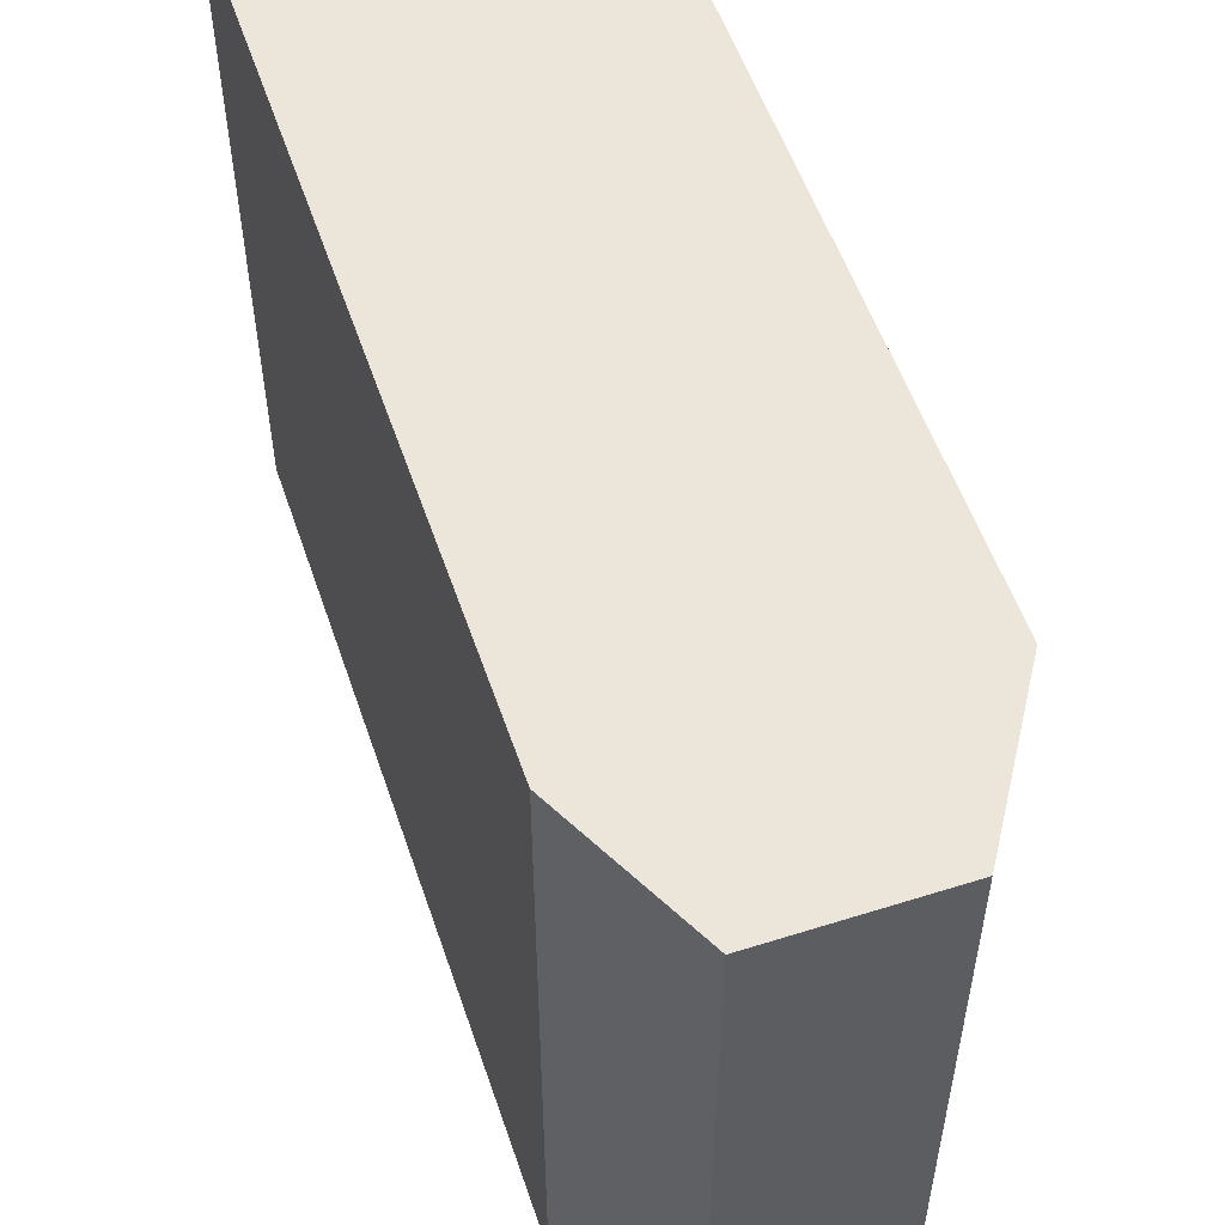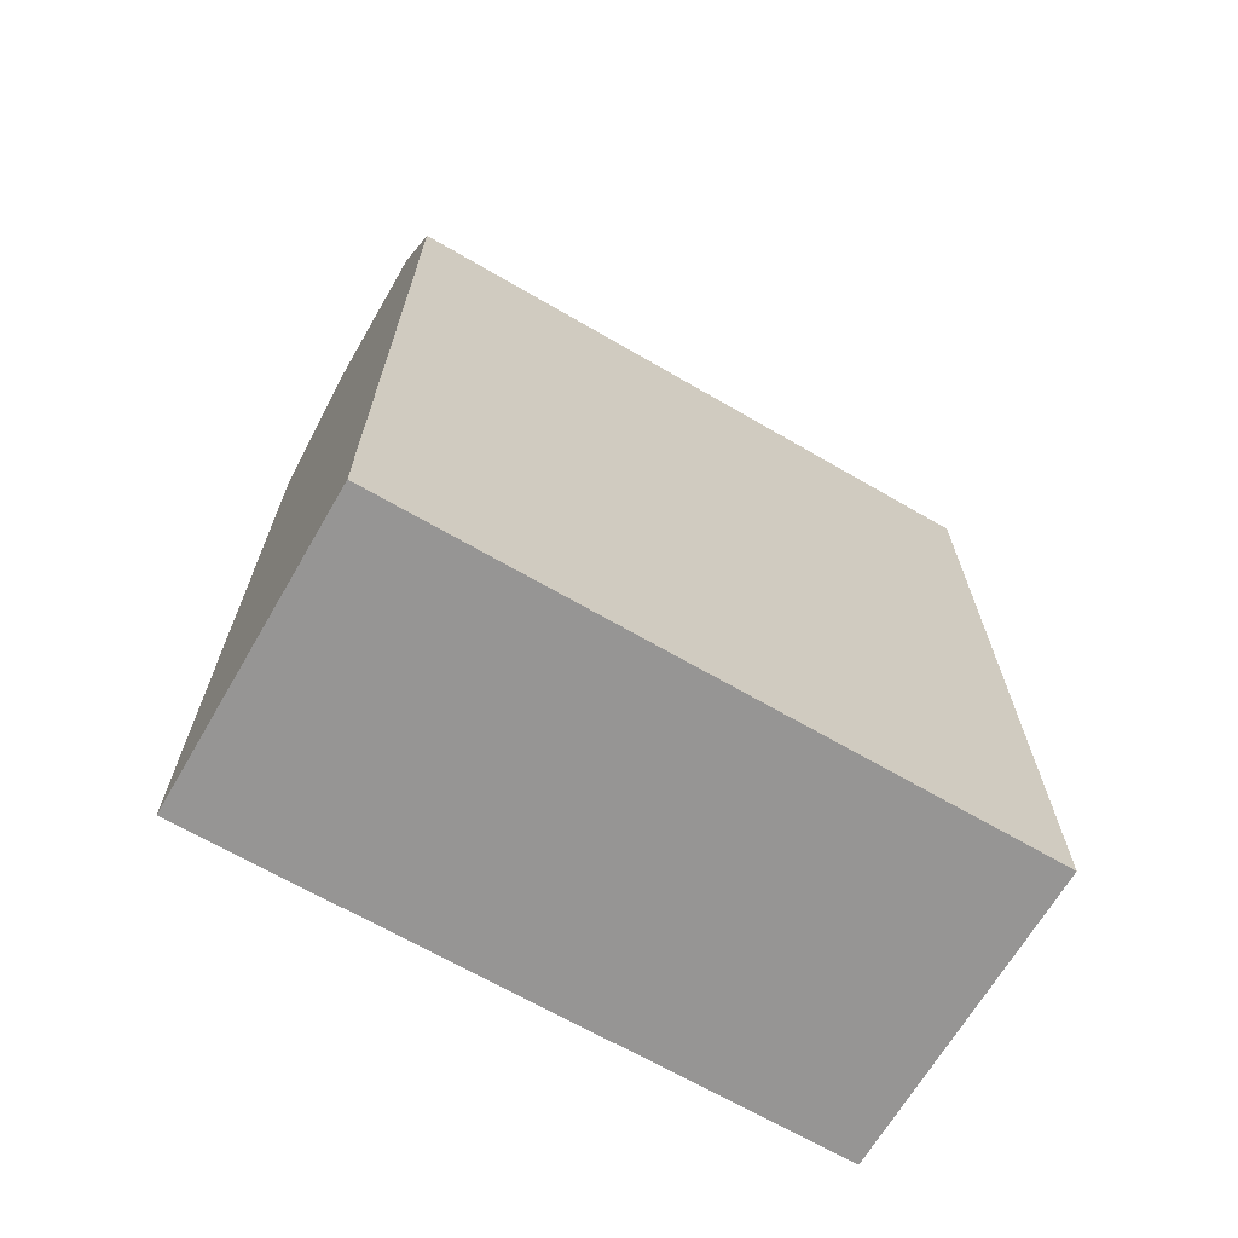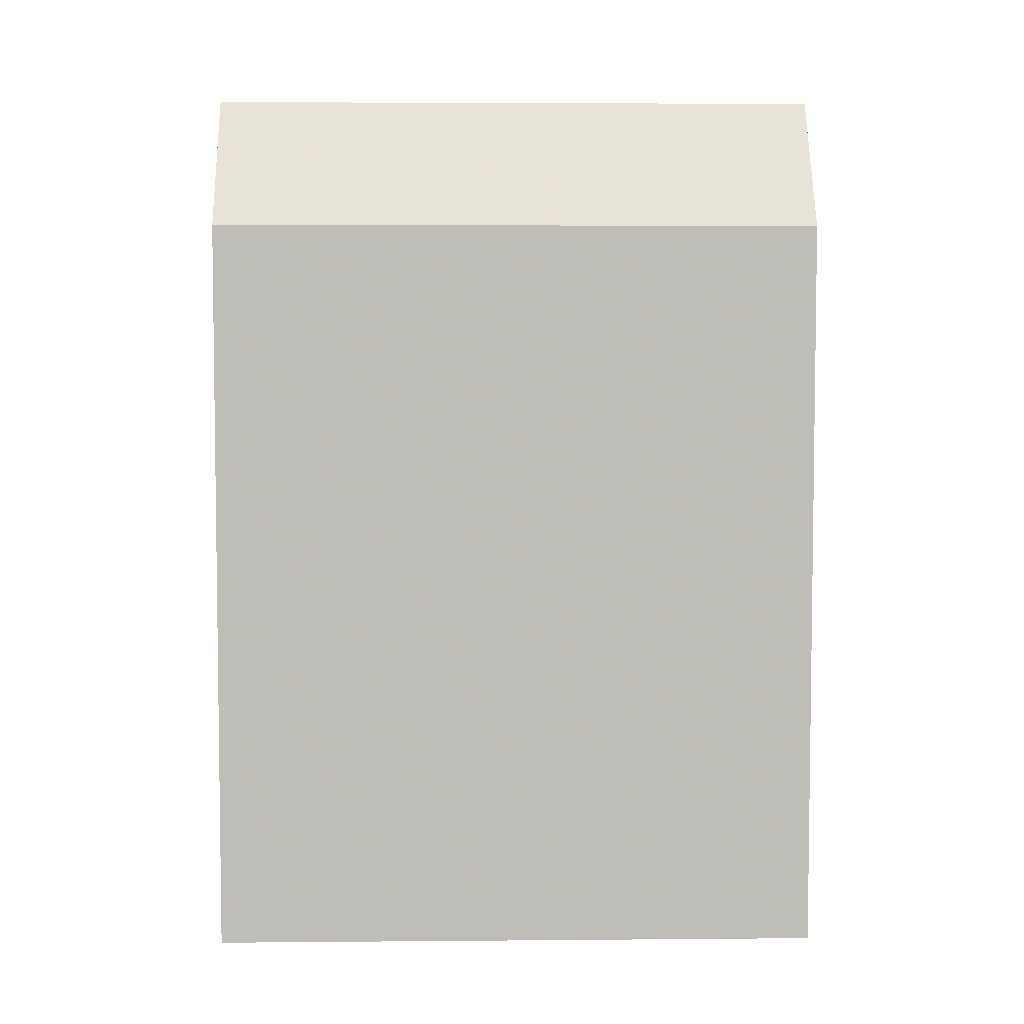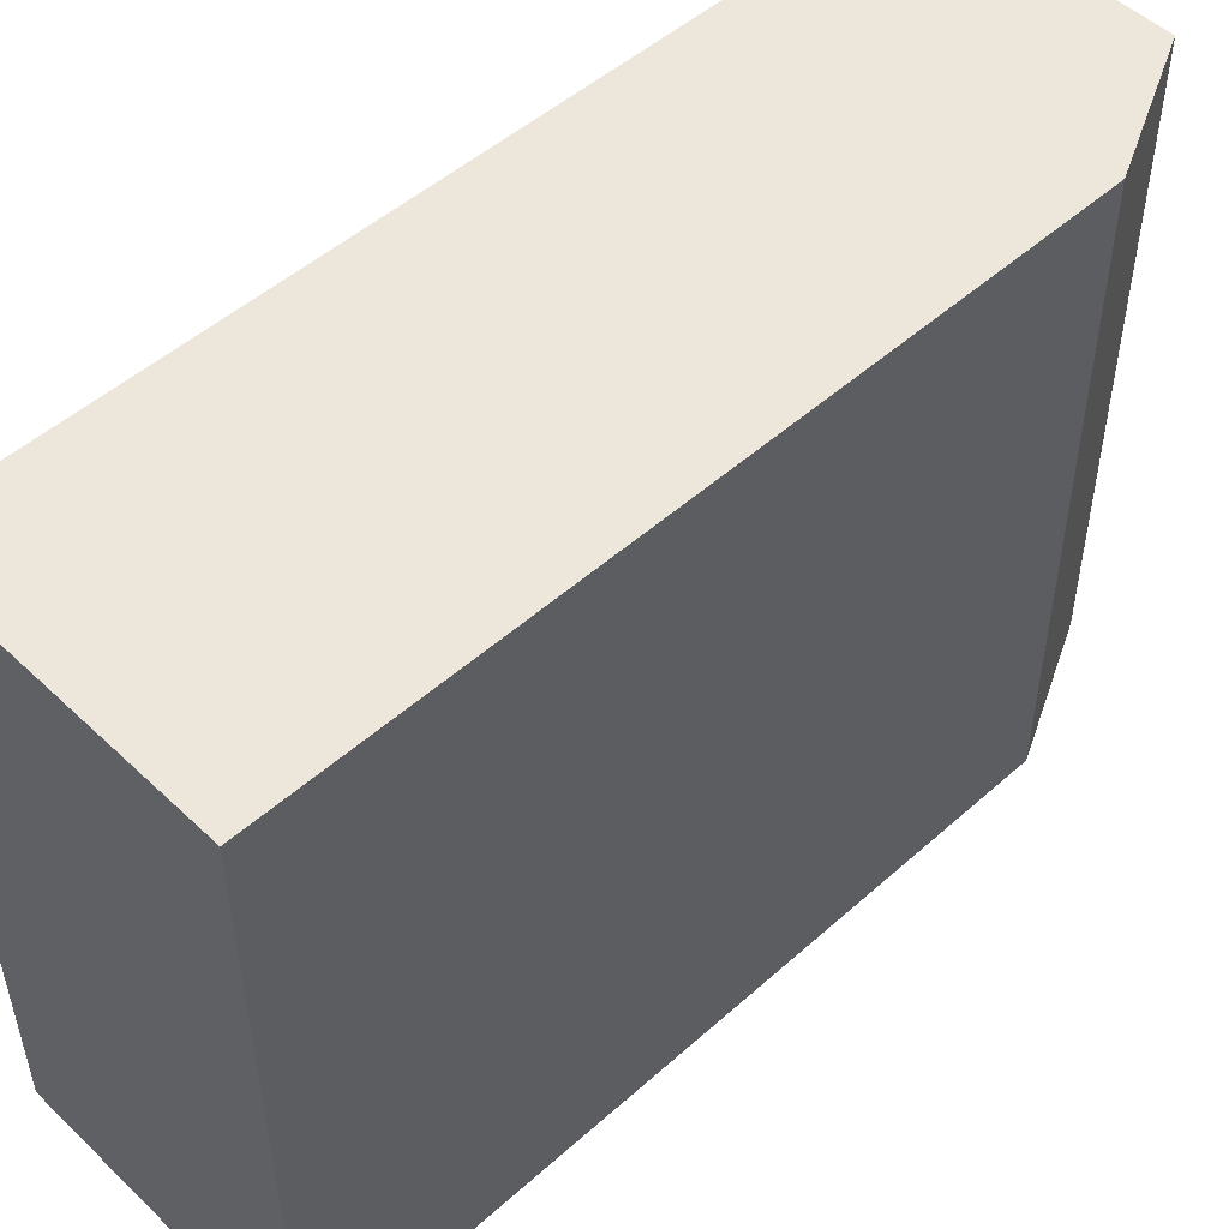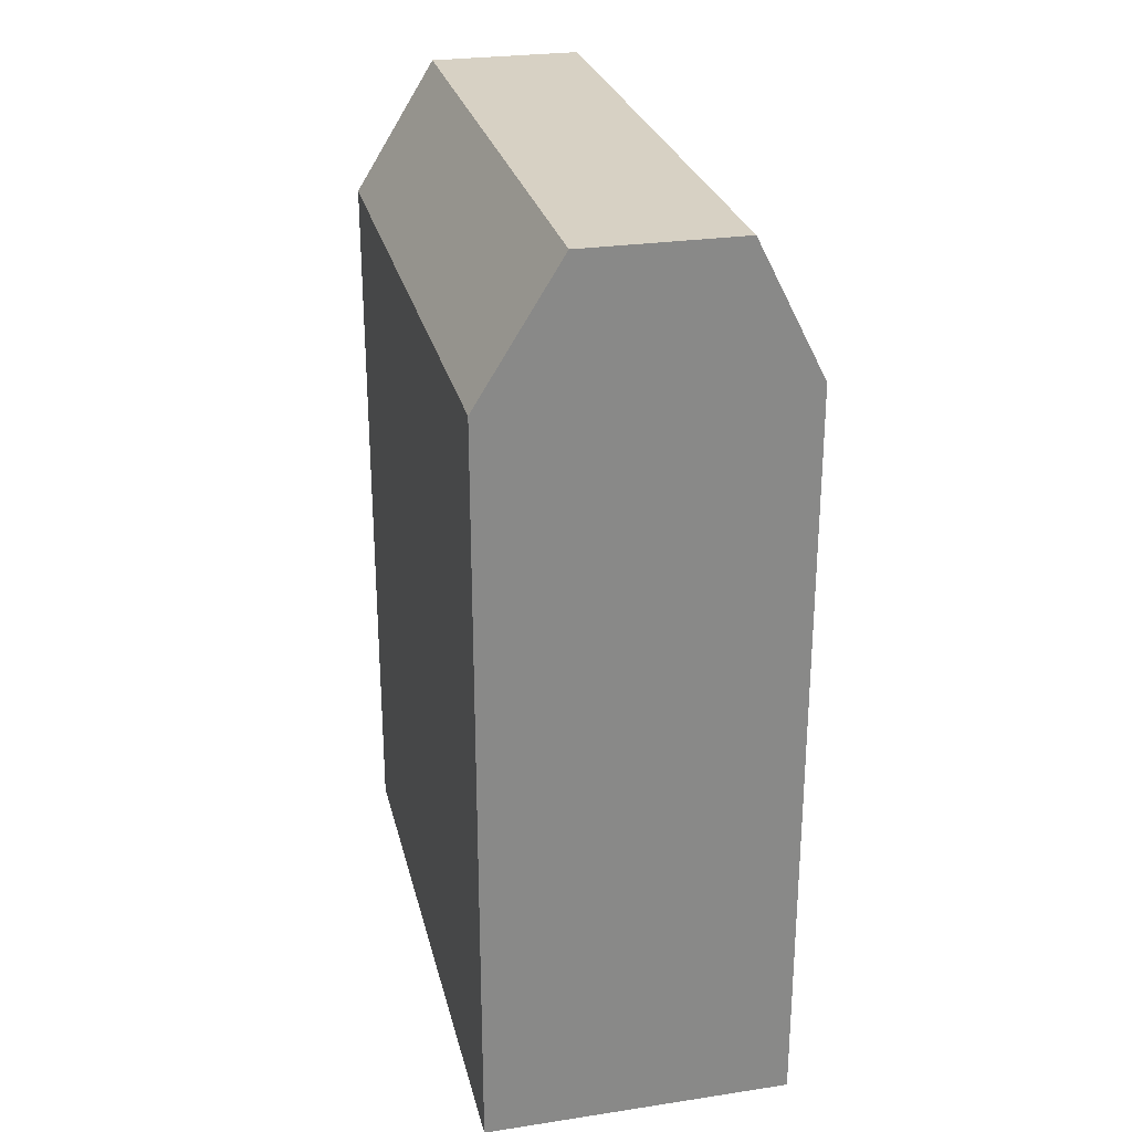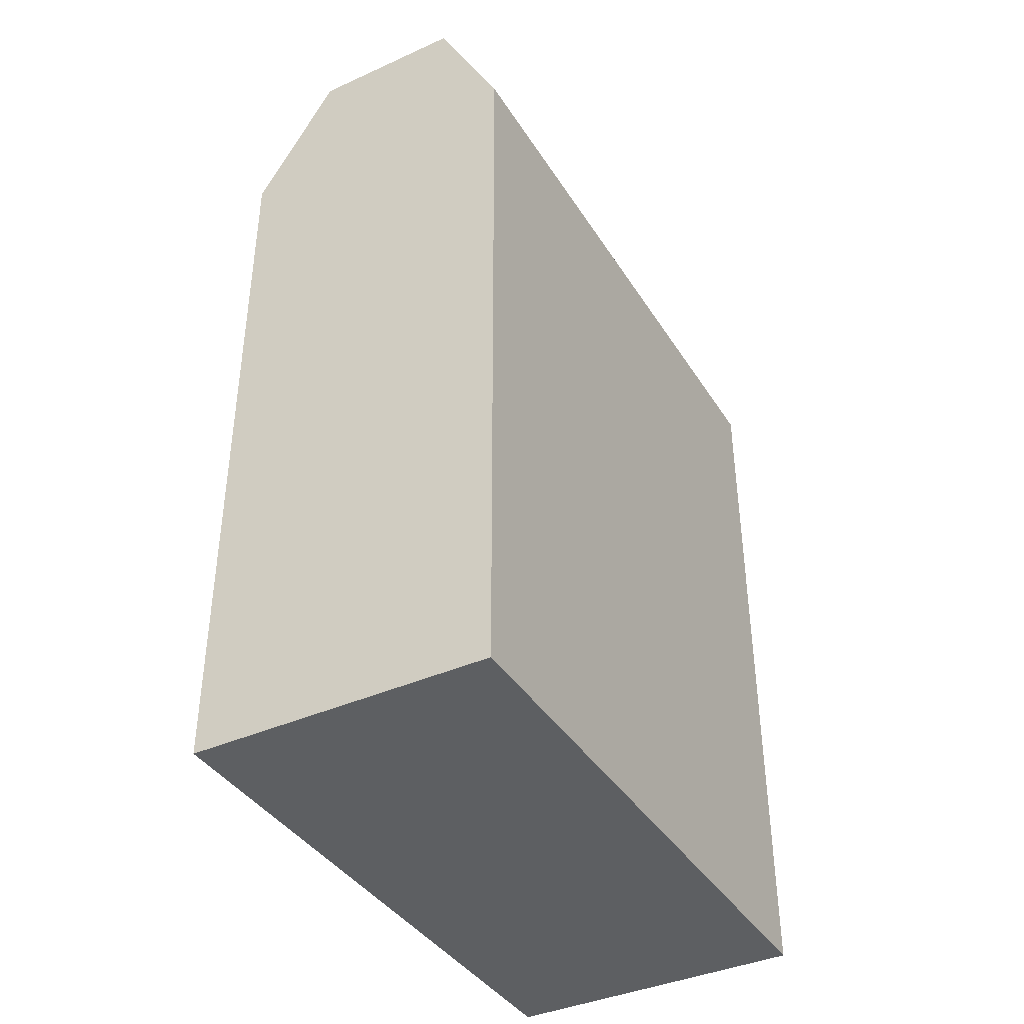
<metadata>
{"format":"obj","ext":"obj","renderer":"f3d","projection":"perspective","resolution":1024,"background":"white","views":[{"elev":54.5,"azim":-18.5,"up":"+Y"},{"elev":-67.6,"azim":-120.2,"up":"+Z"},{"elev":4.9,"azim":88.5,"up":"+Z"},{"elev":50.4,"azim":-134.1,"up":"+Y"},{"elev":27.1,"azim":166.9,"up":"+Z"},{"elev":-39.5,"azim":-150.8,"up":"+Z"}]}
</metadata>
<code>
v -0.006155 0.1785 -0.1675
v -0.0005306 0.1366 -0.1766
v -0.000542 0.1785 -0.2272
v -0.0212 0.1785 -0.2272
v -0.02109 0.1366 -0.1765
v -0.0005429 0.1366 -0.2272
v -0.000531 0.1785 -0.1766
v -0.006155 0.1366 -0.1675
v -0.02109 0.1785 -0.1765
v -0.02121 0.1366 -0.2272
v -0.01654 0.1366 -0.1675
v -0.01654 0.1785 -0.1675
f 6 3 2
f 6 4 3
f 7 2 3
f 7 3 4
f 8 7 1
f 8 2 7
f 8 6 2
f 8 5 6
f 10 6 5
f 10 4 6
f 10 9 4
f 10 5 9
f 11 8 1
f 11 5 8
f 12 11 1
f 12 9 5
f 12 5 11
f 12 1 7
f 12 7 4
f 12 4 9

</code>
